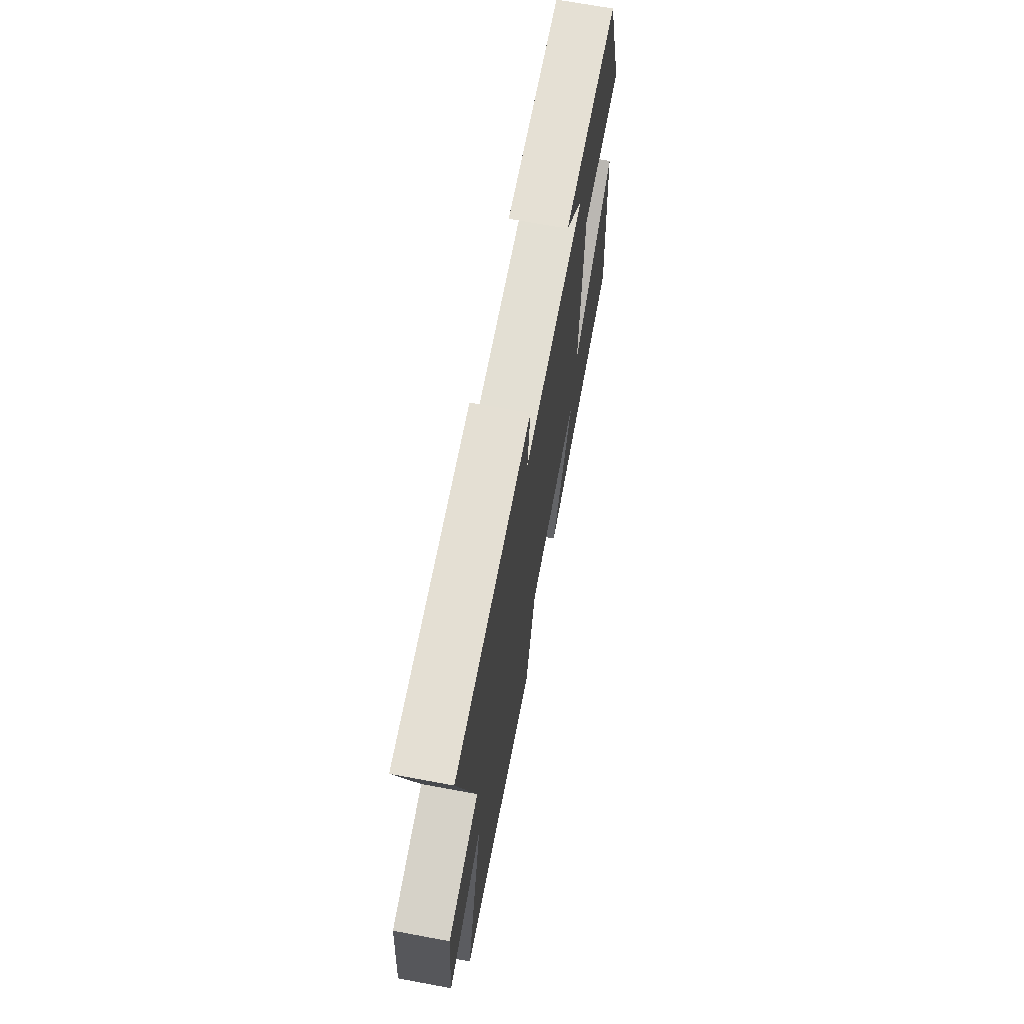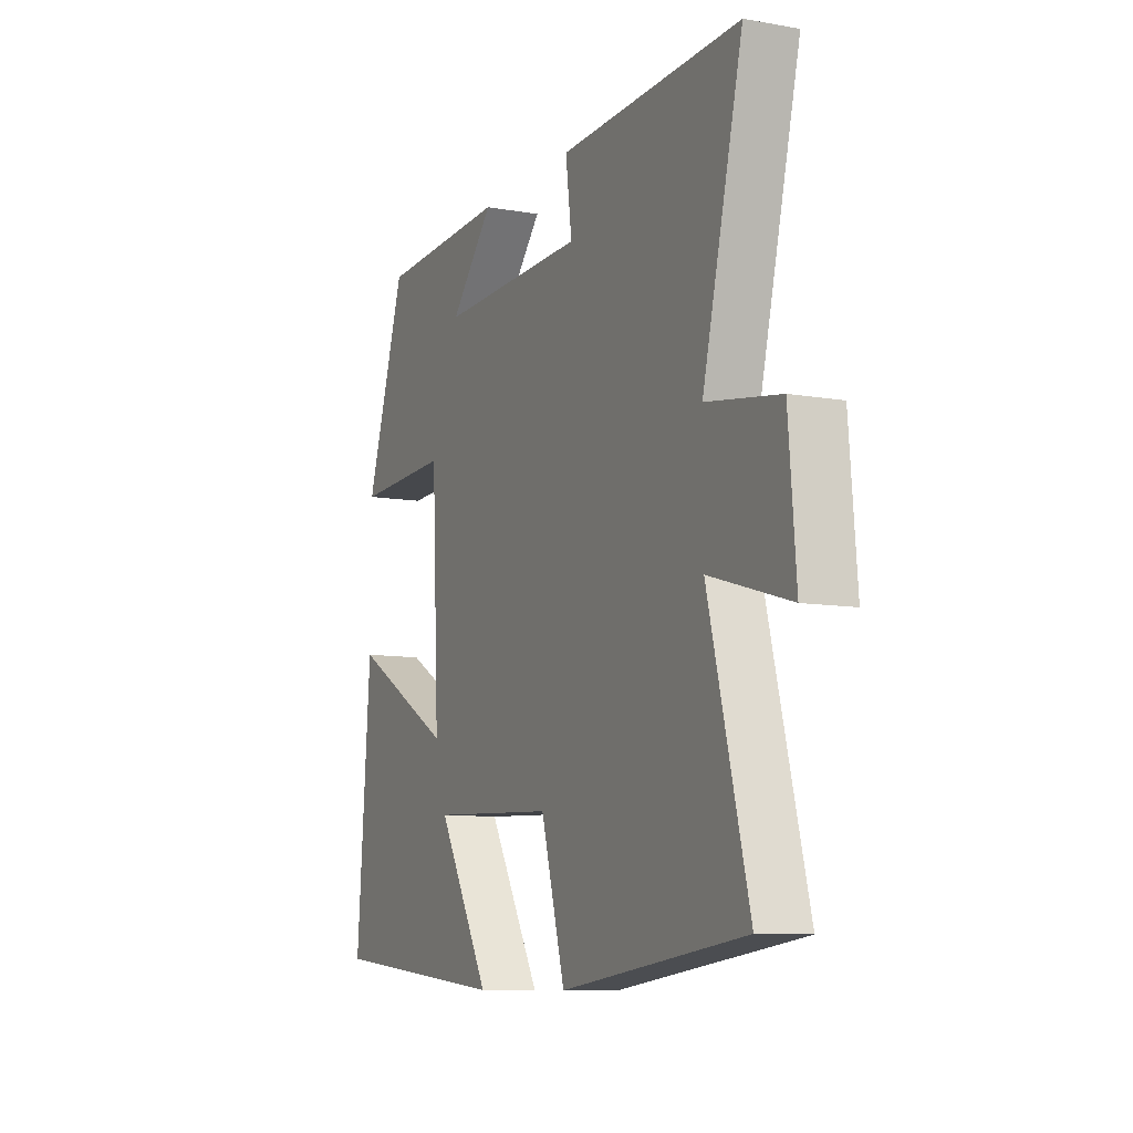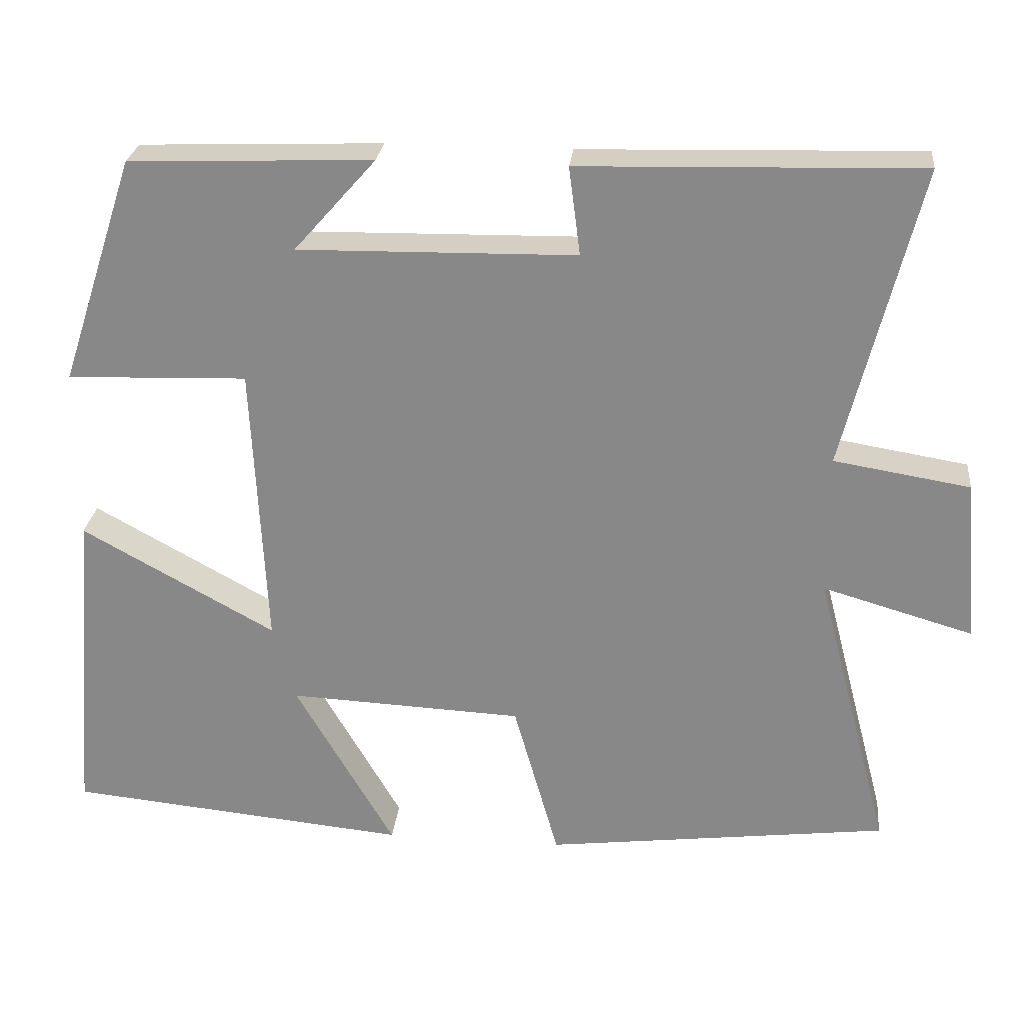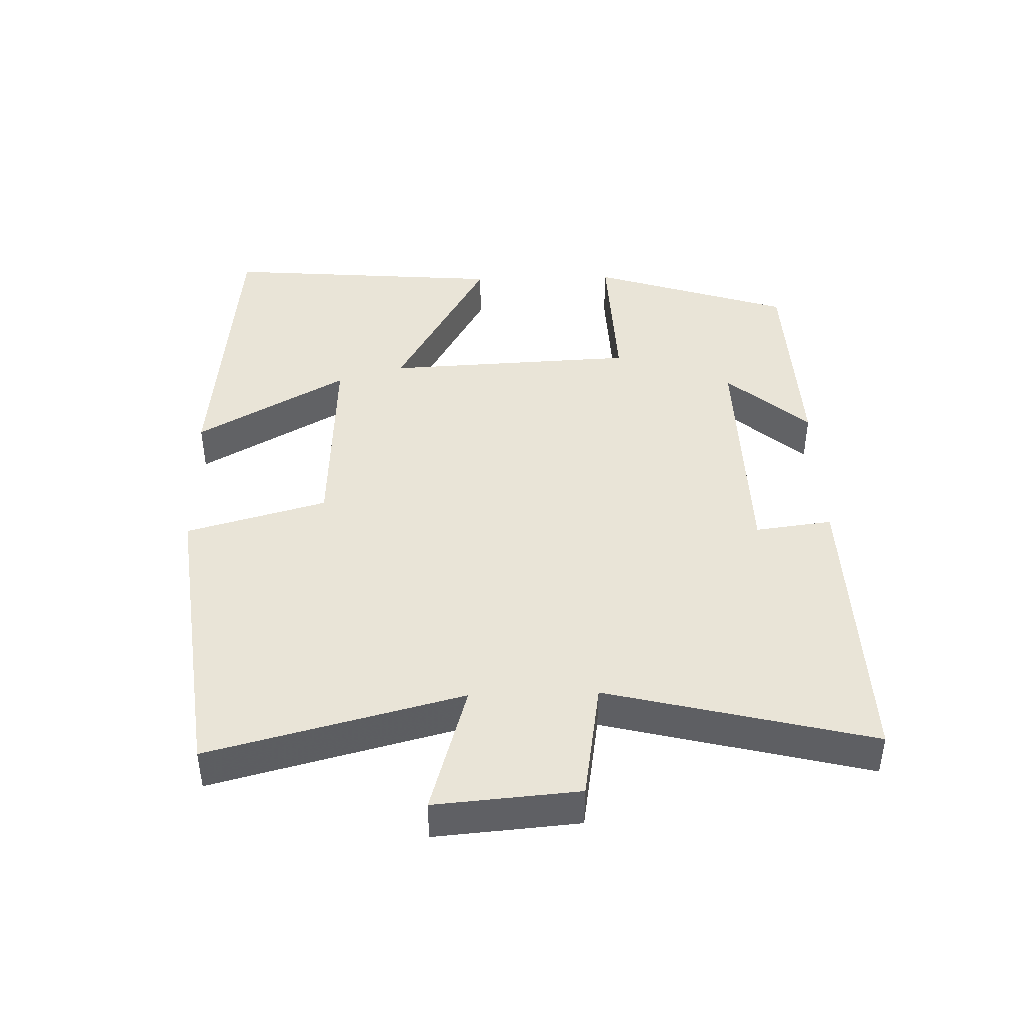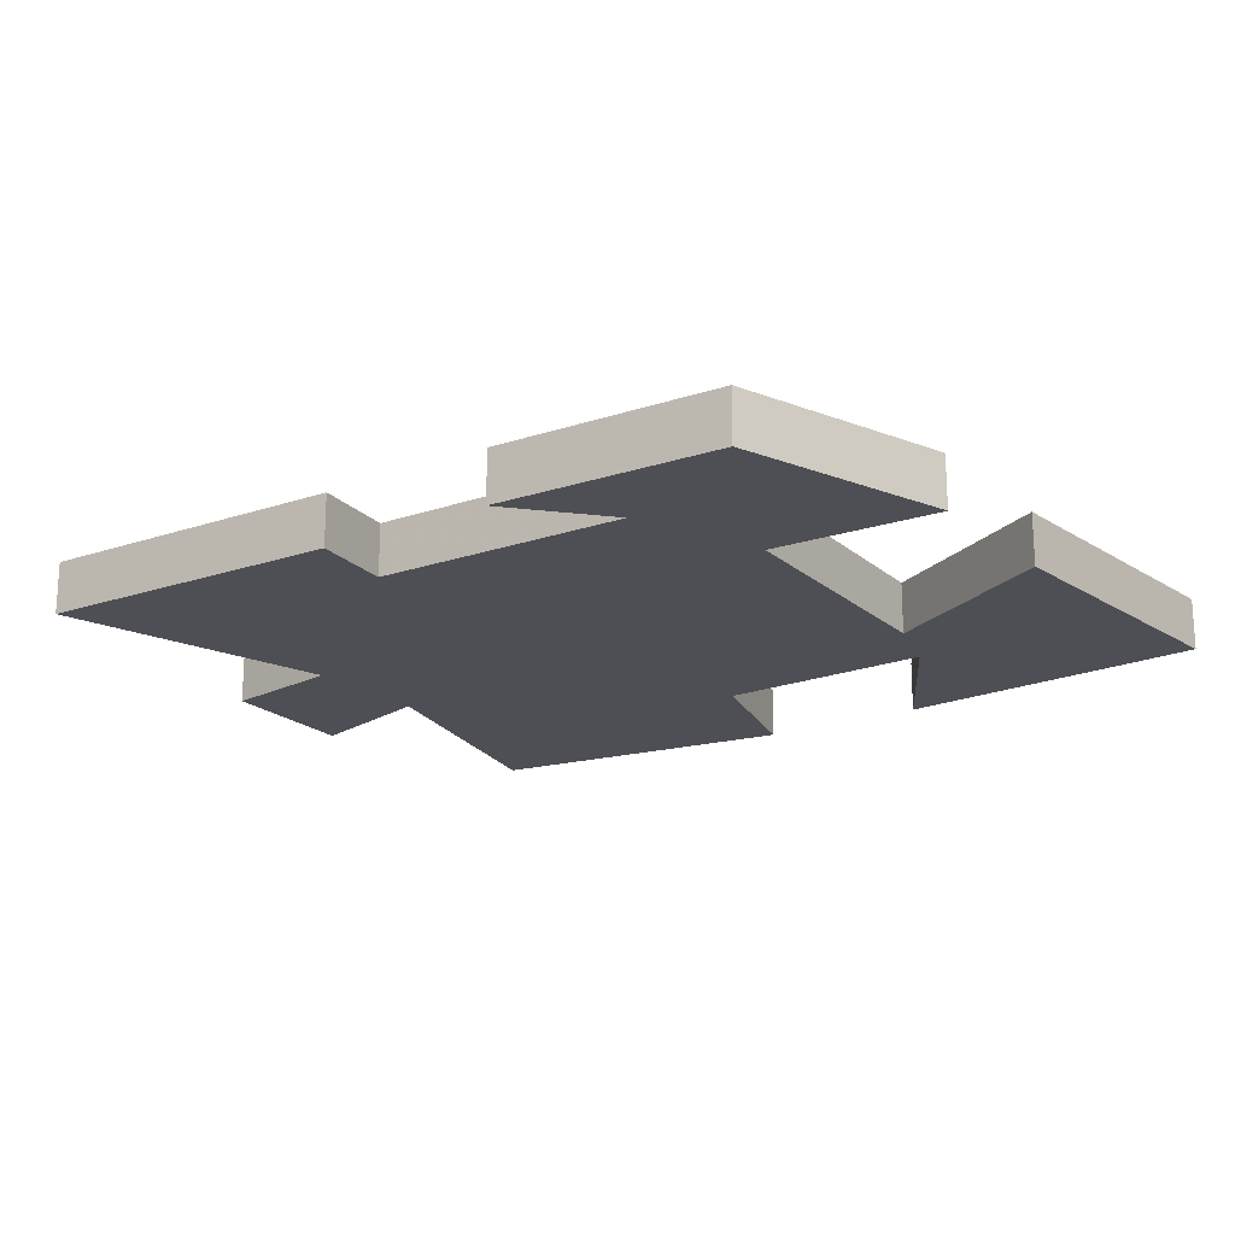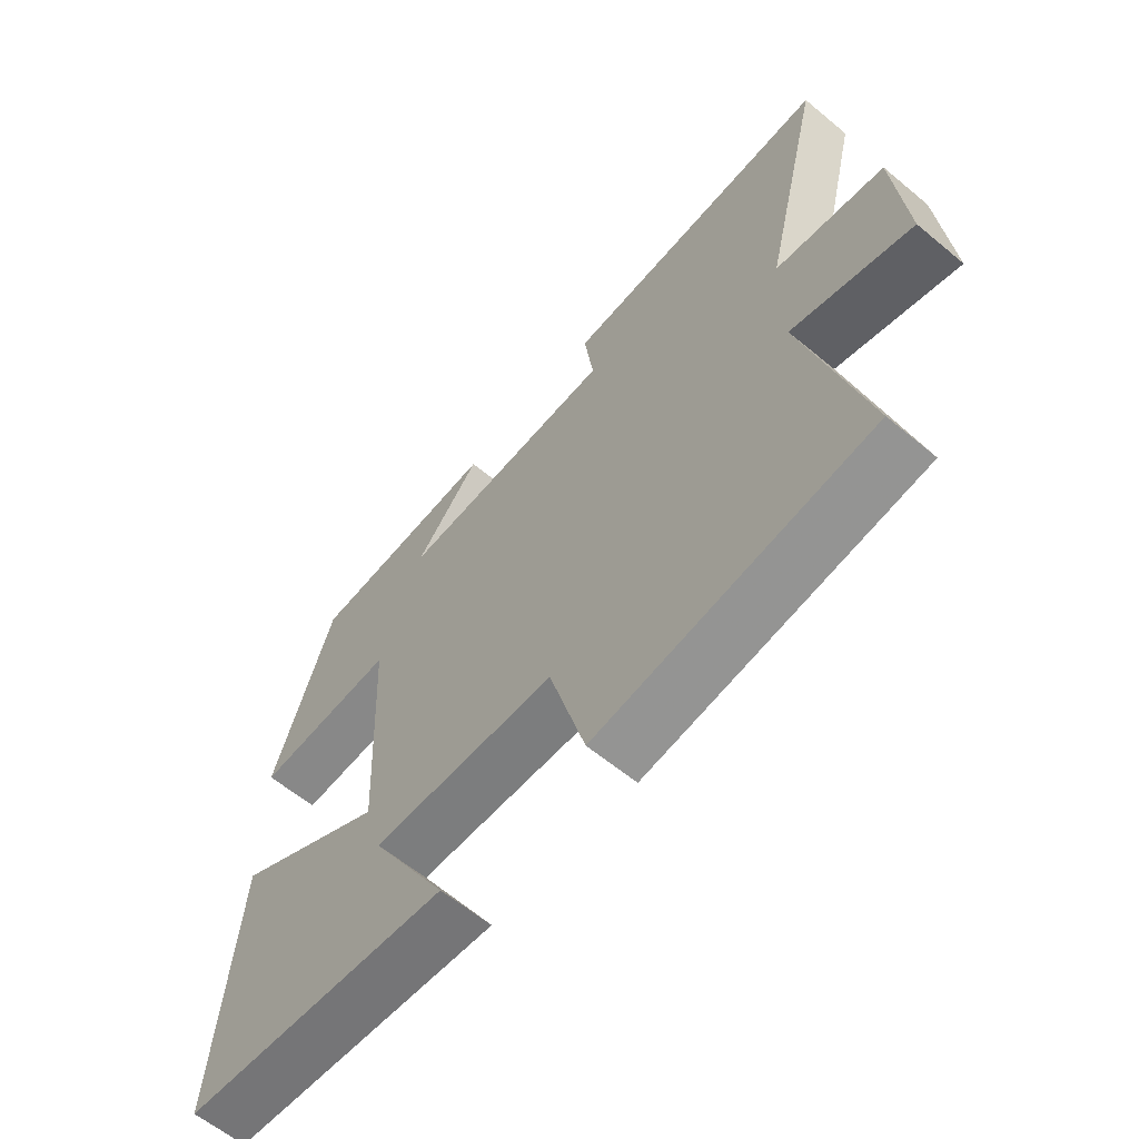
<metadata>
{"format":"obj","ext":"obj","renderer":"f3d","projection":"perspective","resolution":1024,"background":"white","views":[{"elev":68.0,"azim":-79.4,"up":"+Z"},{"elev":-9.4,"azim":-114.9,"up":"+Z"},{"elev":26.2,"azim":-174.0,"up":"+Z"},{"elev":42.9,"azim":-91.6,"up":"+Y"},{"elev":-18.4,"azim":34.9,"up":"+Y"},{"elev":-61.2,"azim":-130.2,"up":"+Z"}]}
</metadata>
<code>
v -0.598 0.07 -0.444
v -0.5 0.07 -0.068
v -0.696 0.07 -0.125
v -0.678 0.07 0.089
v -0.5 0.07 0.118
v -0.598 0.07 0.512
v -0.155 0.07 0.5
v -0.17 0.07 0.385
v 0.192 0.07 0.379
v 0.085 0.07 0.5
v 0.402 0.07 0.488
v 0.5 0.07 0.191
v 0.265 0.07 0.199
v 0.247 0.07 -0.175
v 0.5 0.07 -0.035
v 0.534 0.07 -0.457
v 0.088 0.07 -0.5
v 0.217 0.07 -0.277
v -0.089 0.07 -0.291
v -0.148 0.07 -0.5
v -0.598 0 -0.444
v -0.5 0 -0.068
v -0.696 0 -0.125
v -0.678 0 0.089
v -0.5 0 0.118
v -0.598 0 0.512
v -0.155 0 0.5
v -0.17 0 0.385
v 0.192 0 0.379
v 0.085 0 0.5
v 0.402 0 0.488
v 0.5 0 0.191
v 0.265 0 0.199
v 0.247 0 -0.175
v 0.5 0 -0.035
v 0.534 0 -0.457
v 0.088 0 -0.5
v 0.217 0 -0.277
v -0.089 0 -0.291
v -0.148 0 -0.5
f 19 20 1 2
f 18 19 2
f 15 16 17 18
f 14 15 18
f 13 14 18 2
f 11 12 13
f 9 10 11
f 9 11 13 2
f 5 6 7 8
f 5 8 9 2
f 2 3 4 5
f 22 21 40 39
f 22 39 38
f 38 37 36 35
f 38 35 34
f 22 38 34 33
f 33 32 31
f 31 30 29
f 22 33 31 29
f 28 27 26 25
f 22 29 28 25
f 25 24 23 22
f 1 21 22 2
f 2 22 23 3
f 3 23 24 4
f 4 24 25 5
f 5 25 26 6
f 6 26 27 7
f 7 27 28 8
f 8 28 29 9
f 9 29 30 10
f 10 30 31 11
f 11 31 32 12
f 12 32 33 13
f 13 33 34 14
f 14 34 35 15
f 15 35 36 16
f 16 36 37 17
f 17 37 38 18
f 18 38 39 19
f 19 39 40 20
f 20 40 21 1

</code>
